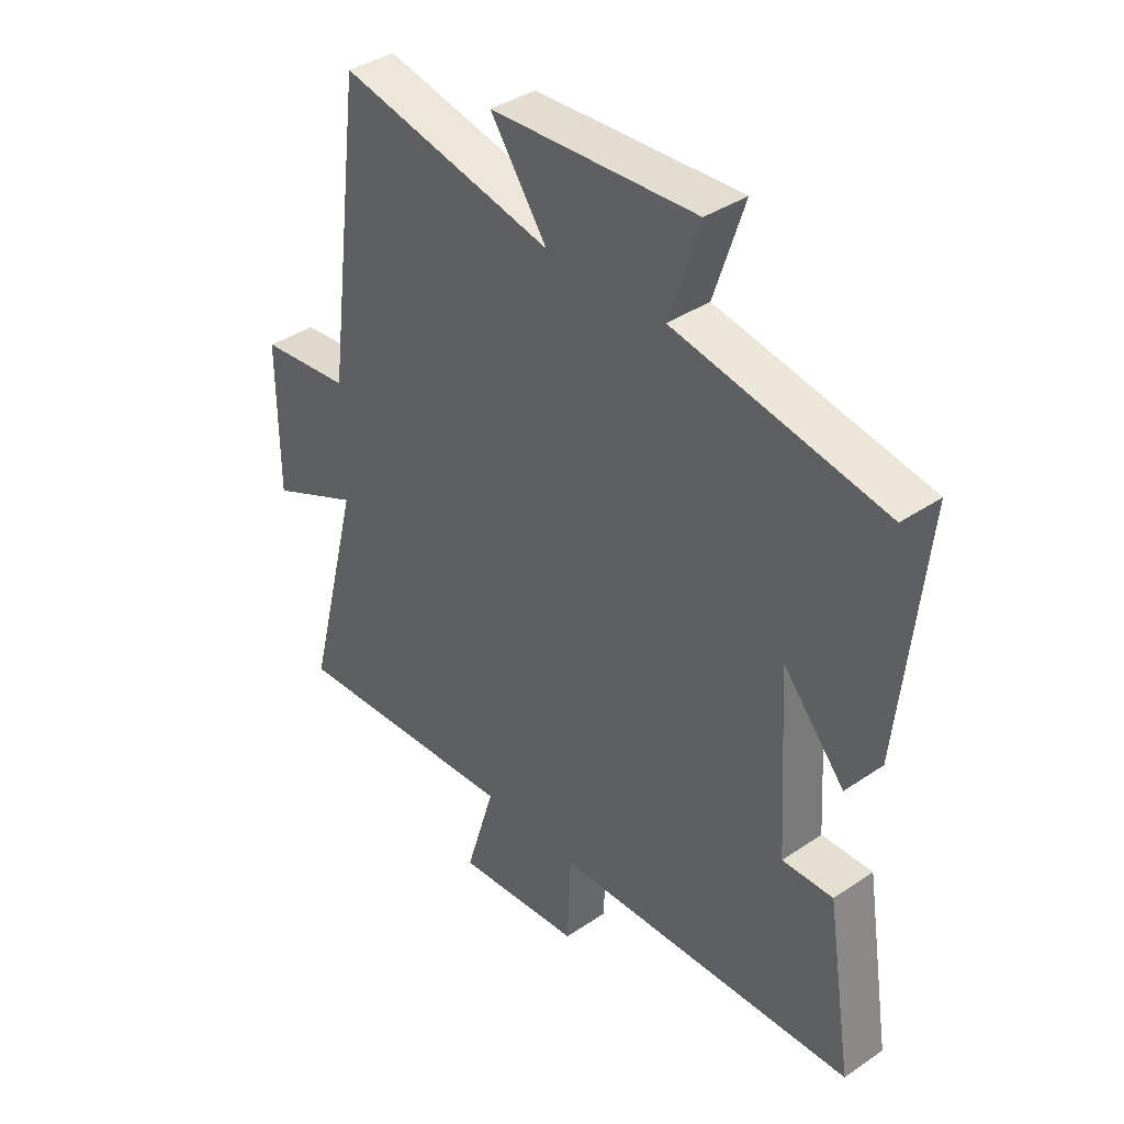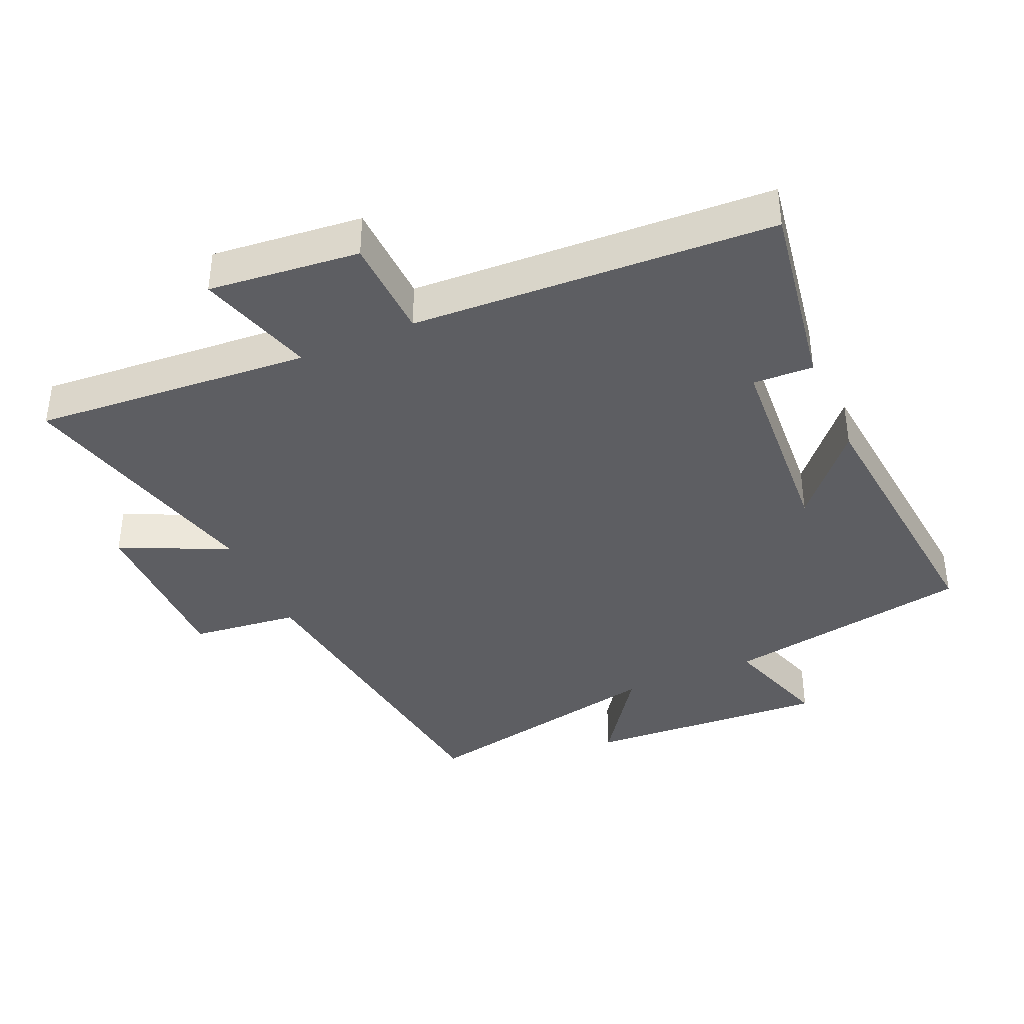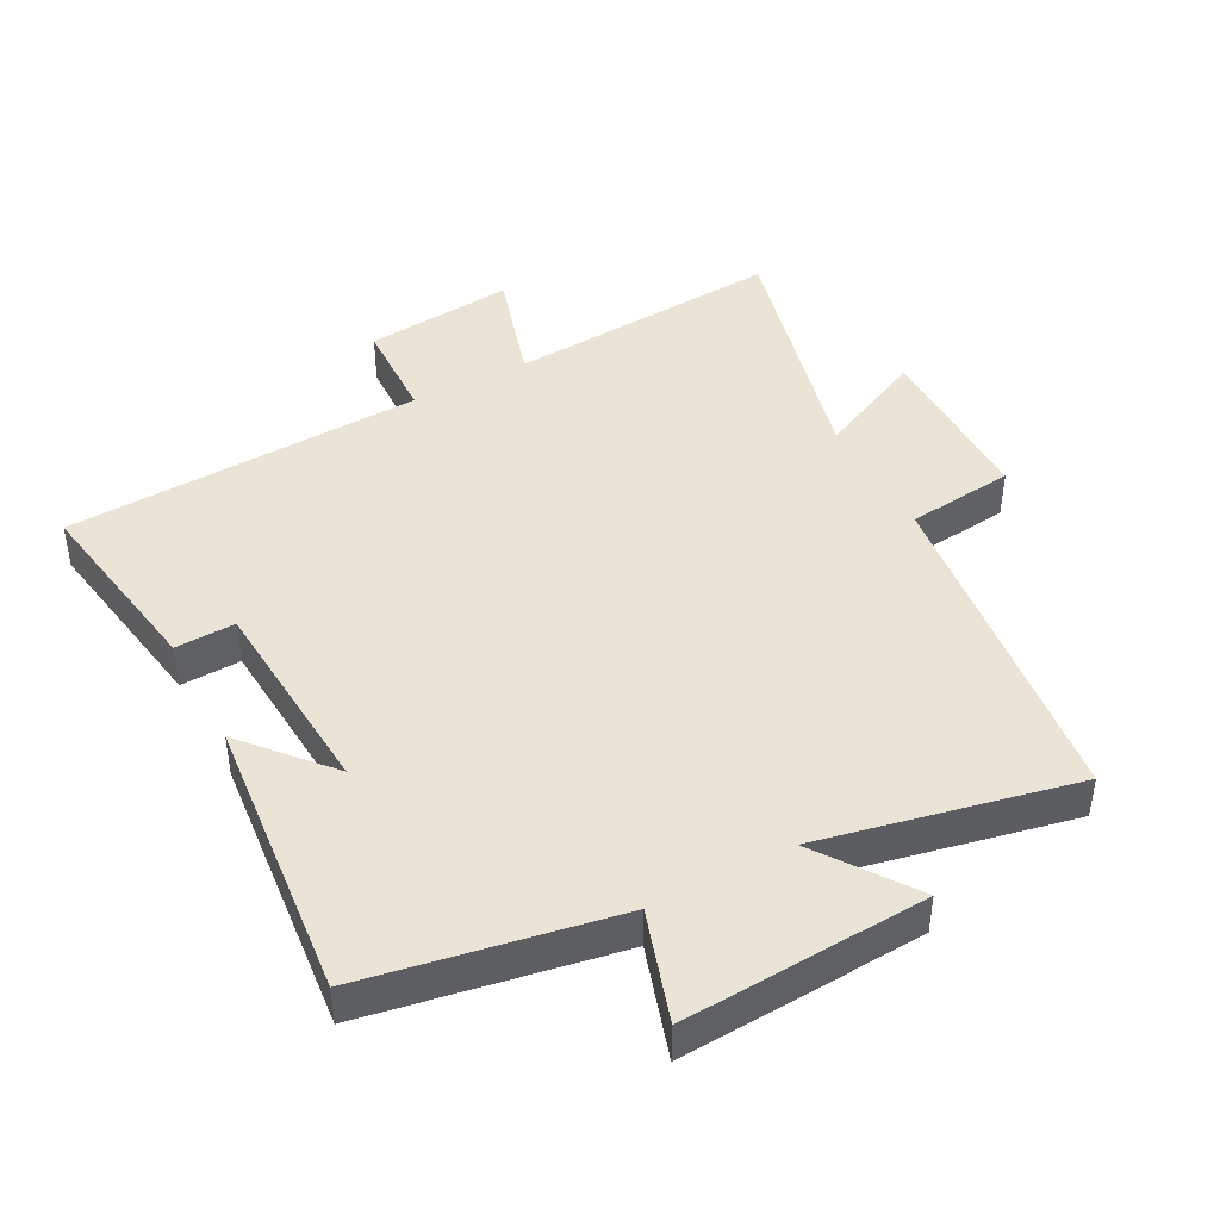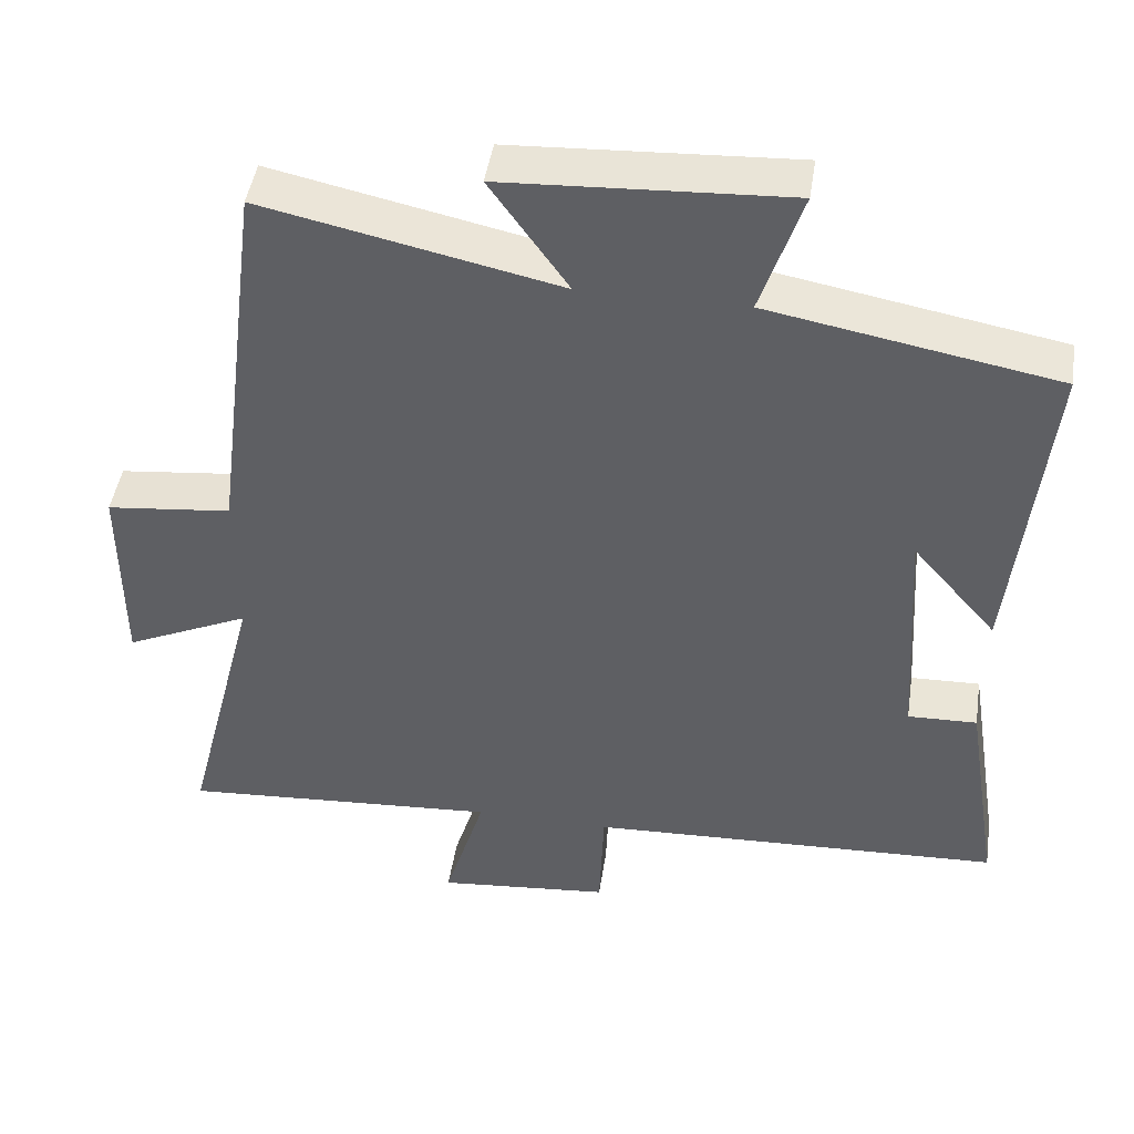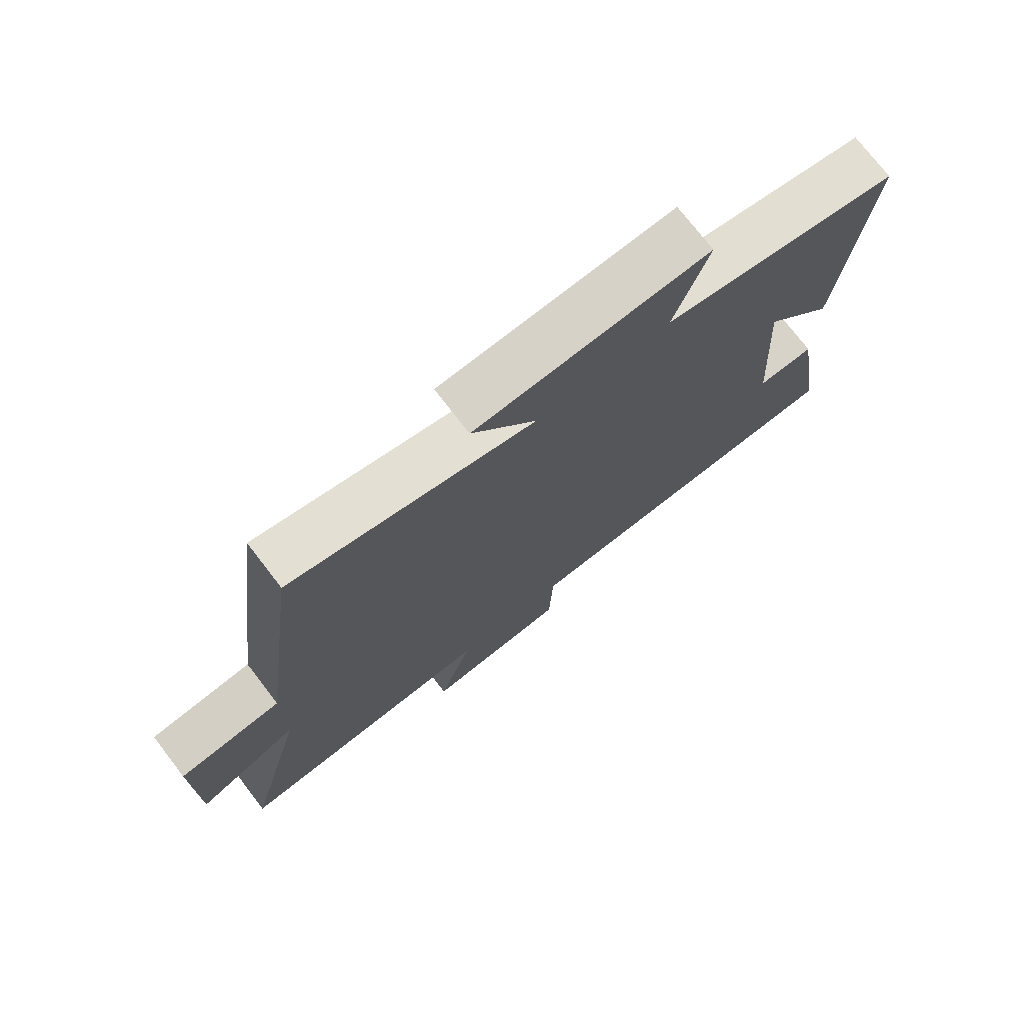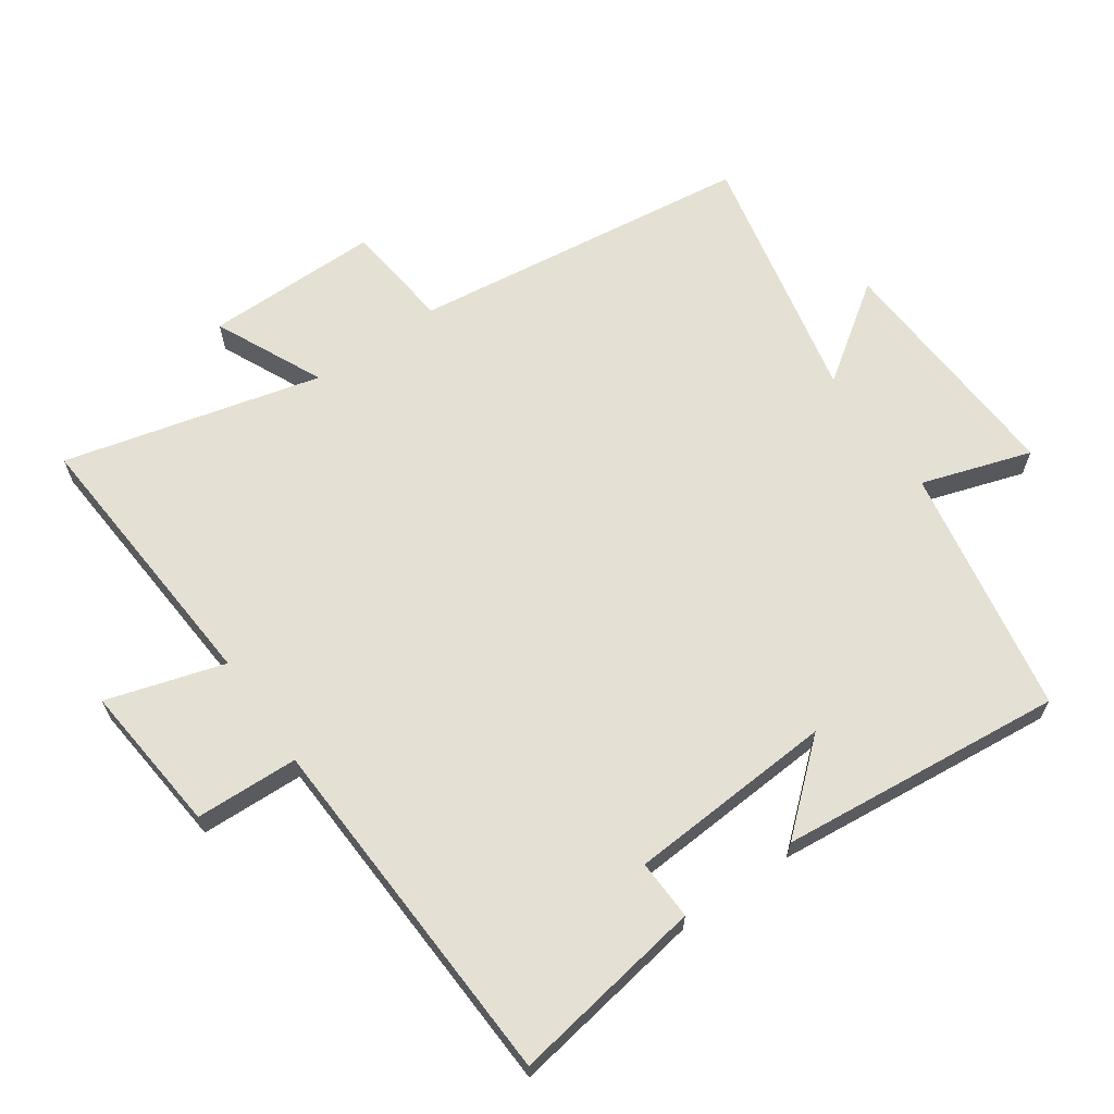
<metadata>
{"format":"obj","ext":"obj","renderer":"f3d","projection":"perspective","resolution":1024,"background":"white","views":[{"elev":38.5,"azim":-130.5,"up":"+Z"},{"elev":-38.6,"azim":-156.5,"up":"+Y"},{"elev":43.7,"azim":-28.2,"up":"+Y"},{"elev":46.0,"azim":-171.3,"up":"+Z"},{"elev":74.6,"azim":142.4,"up":"+Z"},{"elev":65.2,"azim":-125.0,"up":"+Y"}]}
</metadata>
<code>
v -0.547 0.07 -0.476
v -0.5 0.07 -0.182
v -0.409 0.07 -0.185
v -0.389 0.07 0.129
v -0.5 0.07 0
v -0.544 0.07 0.431
v -0.167 0.07 0.5
v -0.221 0.07 0.666
v 0.149 0.07 0.646
v 0.047 0.07 0.5
v 0.433 0.07 0.583
v 0.5 0.07 0.066
v 0.664 0.07 0.048
v 0.664 0.07 -0.216
v 0.5 0.07 -0.14
v 0.599 0.07 -0.529
v 0.179 0.07 -0.5
v 0.233 0.07 -0.678
v 0.005 0.07 -0.656
v -0.001 0.07 -0.5
v -0.547 0 -0.476
v -0.5 0 -0.182
v -0.409 0 -0.185
v -0.389 0 0.129
v -0.5 0 0
v -0.544 0 0.431
v -0.167 0 0.5
v -0.221 0 0.666
v 0.149 0 0.646
v 0.047 0 0.5
v 0.433 0 0.583
v 0.5 0 0.066
v 0.664 0 0.048
v 0.664 0 -0.216
v 0.5 0 -0.14
v 0.599 0 -0.529
v 0.179 0 -0.5
v 0.233 0 -0.678
v 0.005 0 -0.656
v -0.001 0 -0.5
f 17 18 19 20
f 17 20 1 2
f 15 16 17
f 12 13 14 15
f 10 11 12 15
f 10 15 17
f 7 8 9 10
f 4 5 6 7
f 3 4 7 10
f 17 2 3
f 3 10 17
f 40 39 38 37
f 22 21 40 37
f 37 36 35
f 35 34 33 32
f 35 32 31 30
f 37 35 30
f 30 29 28 27
f 27 26 25 24
f 30 27 24 23
f 23 22 37
f 37 30 23
f 1 21 22 2
f 2 22 23 3
f 3 23 24 4
f 4 24 25 5
f 5 25 26 6
f 6 26 27 7
f 7 27 28 8
f 8 28 29 9
f 9 29 30 10
f 10 30 31 11
f 11 31 32 12
f 12 32 33 13
f 13 33 34 14
f 14 34 35 15
f 15 35 36 16
f 16 36 37 17
f 17 37 38 18
f 18 38 39 19
f 19 39 40 20
f 20 40 21 1

</code>
